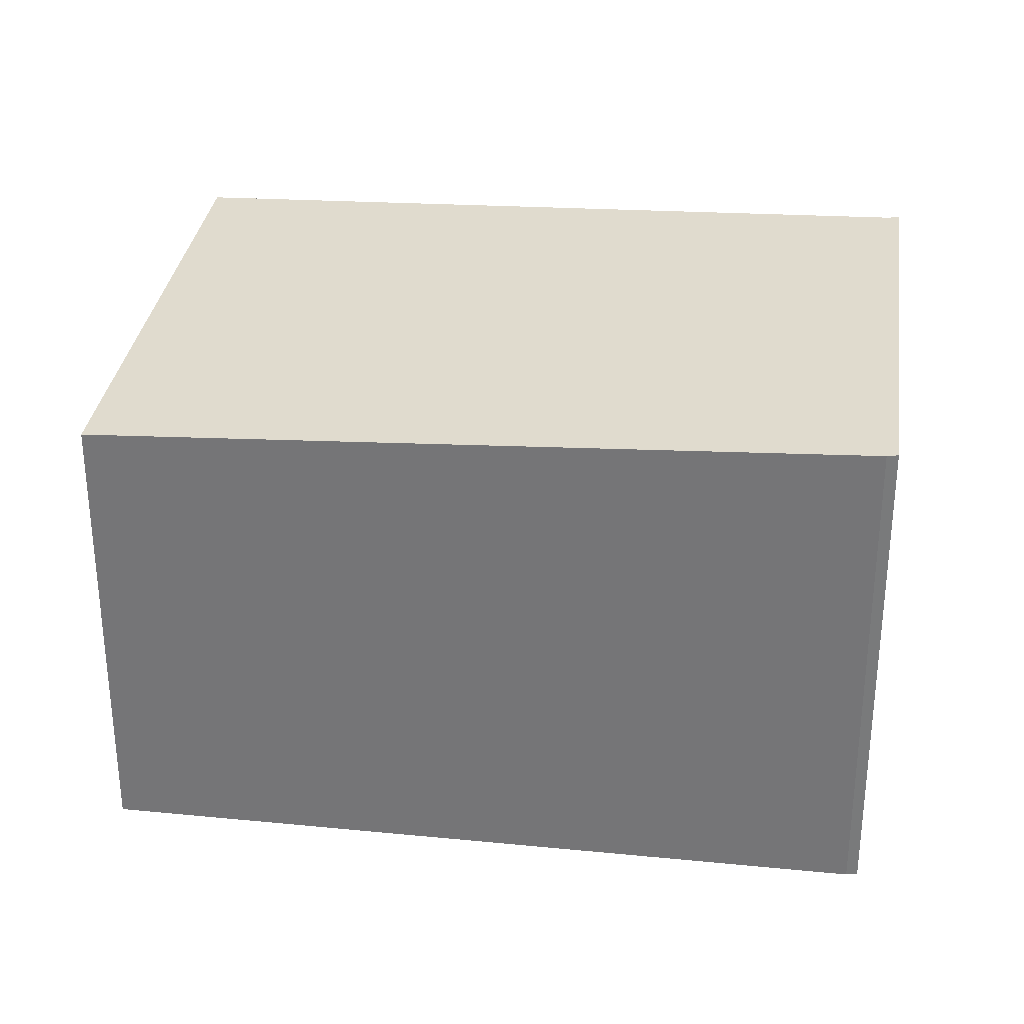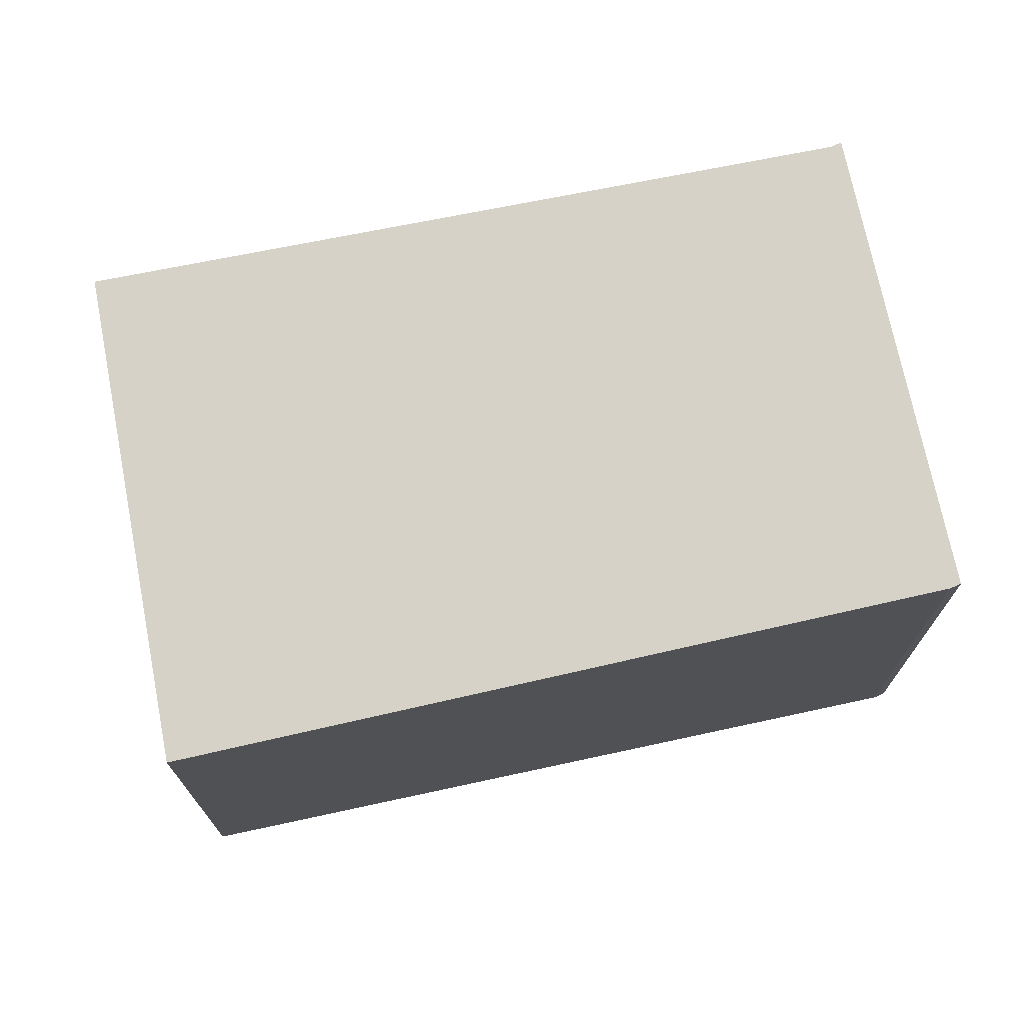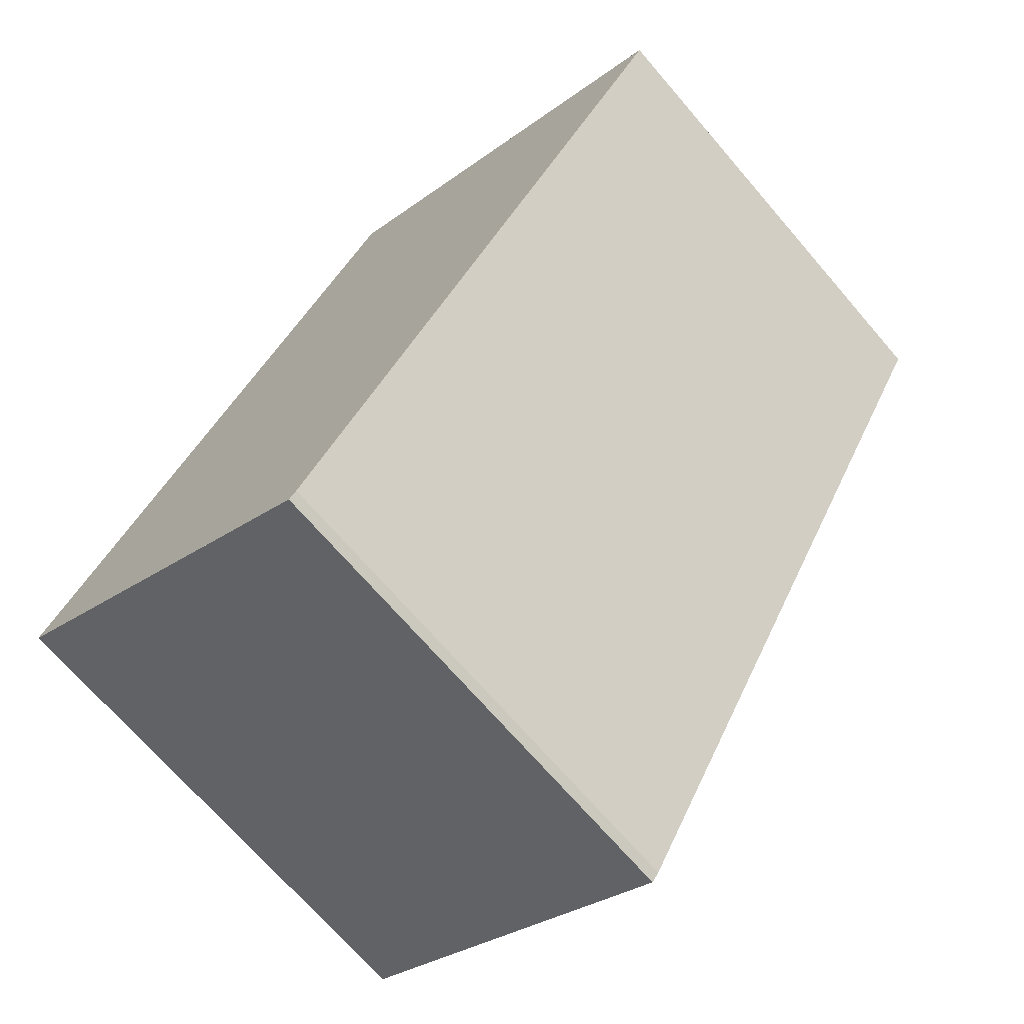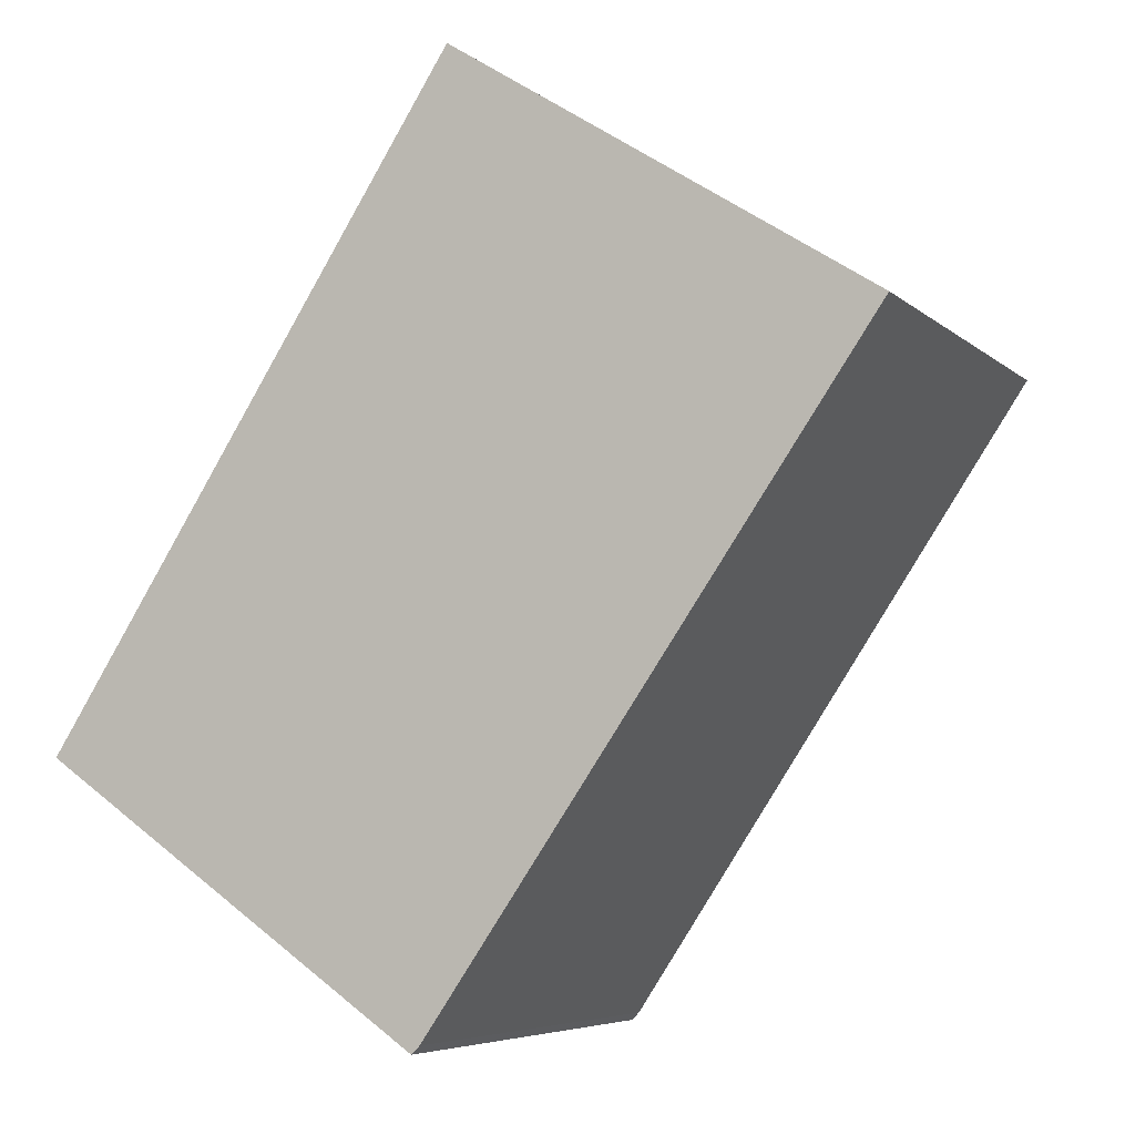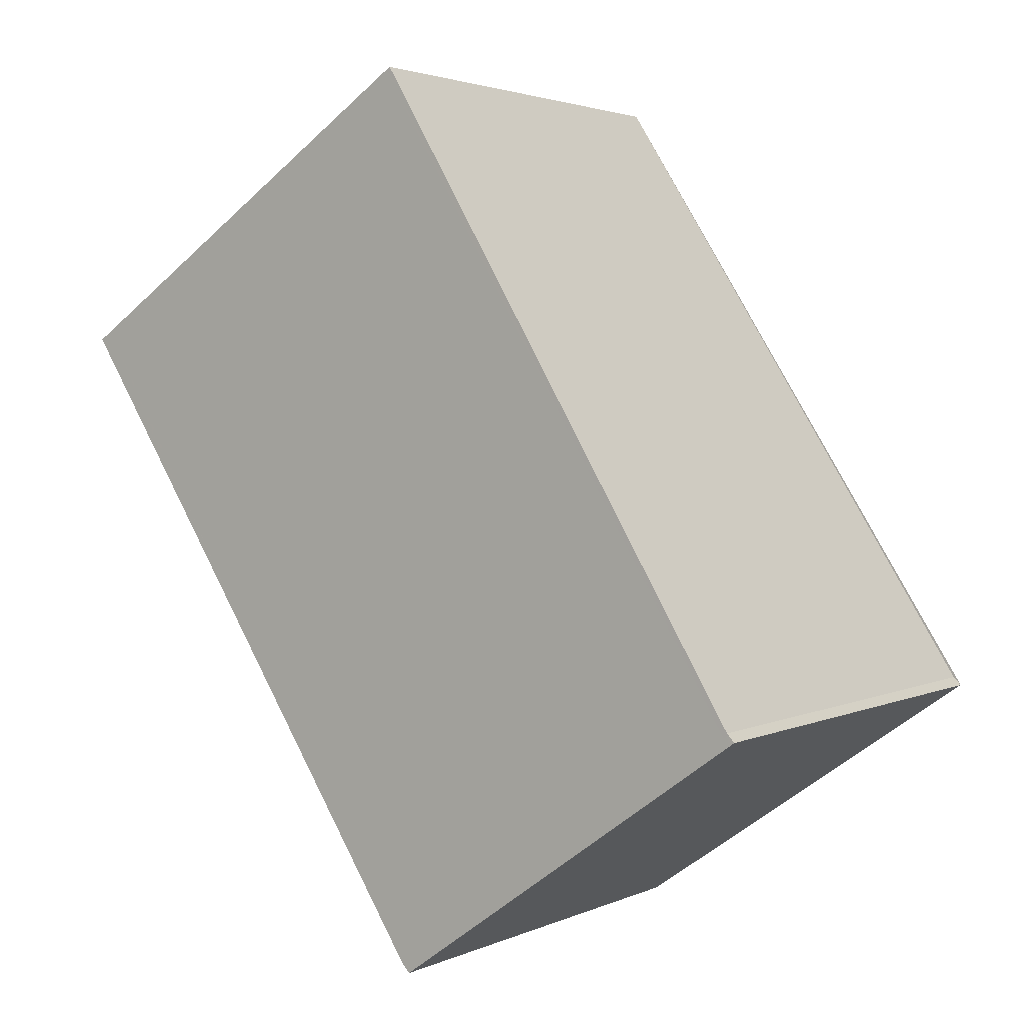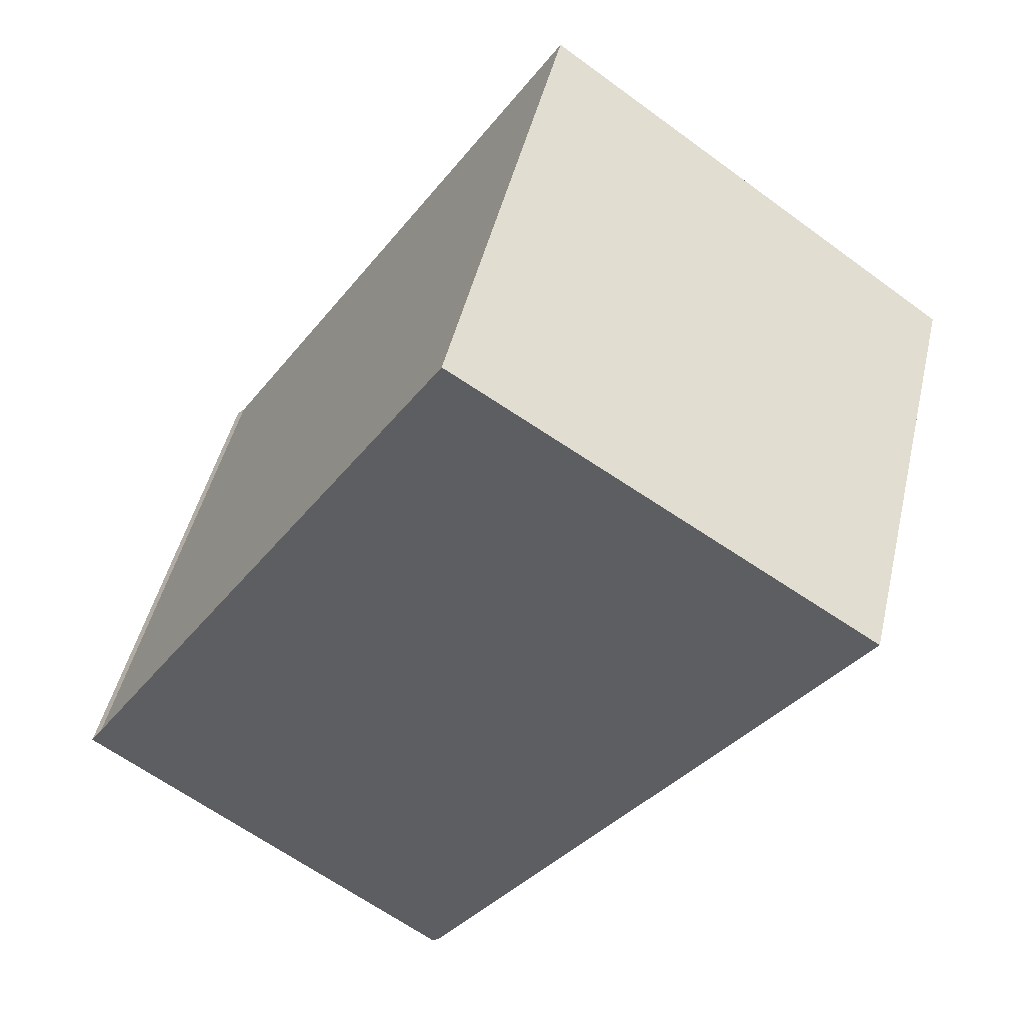
<metadata>
{"format":"obj","ext":"obj","renderer":"f3d","projection":"perspective","resolution":1024,"background":"white","views":[{"elev":32.2,"azim":-47.6,"up":"+Z"},{"elev":73.6,"azim":-67.7,"up":"+Z"},{"elev":-69.7,"azim":-139.3,"up":"+Y"},{"elev":-6.0,"azim":-156.0,"up":"+Y"},{"elev":2.6,"azim":33.0,"up":"+Y"},{"elev":46.4,"azim":-167.0,"up":"+Y"}]}
</metadata>
<code>
v -803.6 -1035 1.808
v -802 -1034 1.915
v -800.5 -1036 2.057
v -800.4 -1036 2.06
v -801.9 -1037 1.962
v -801.9 -1037 1.959
v -803.6 -1035 1.811
v -802.7 -1036 1.892
v -803.5 -1035 1.814
v -802 -1034 1.919
v -803.6 -1035 1.811
v -801.6 -1034 1.951
v -803.2 -1035 1.85
v -803.2 -1035 1.848
v -801.7 -1034 1.949
v -800.5 -1036 2.058
v -802 -1034 1.917
v -802.7 -1035 1.879
v -801.5 -1037 1.988
v -803.1 -1034 1.845
v -802.3 -1036 1.919
v -801.2 -1035 1.992
v -802.7 -1036 1.889
v -800.5 -1036 2.056
v -801.5 -1037 1.986
v -801.9 -1037 1.96
v -802 -1034 1.914
v -803.1 -1034 1.841
v -802.7 -1036 1.889
v -801.2 -1035 1.993
v -800.5 -1036 2.058
v -803.6 -1035 1.811
v -803.6 -1035 1.808
v -803.6 -1035 0
v -803.6 -1035 0
v -802 -1034 1.919
v -802 -1034 1.915
v -802 -1034 0
v -802 -1034 0
v -800.5 -1036 2.058
v -800.5 -1036 2.057
v -800.5 -1036 0
v -800.5 -1036 0
v -800.5 -1036 2.058
v -800.4 -1036 2.06
v -800.4 -1036 0
v -800.5 -1036 0
v -801.9 -1037 1.96
v -801.9 -1037 1.962
v -801.9 -1037 -2.22e-16
v -801.9 -1037 0
v -802.7 -1036 1.892
v -801.9 -1037 1.959
v -801.9 -1037 2.22e-16
v -802.7 -1036 2.22e-16
v -803.1 -1034 1.841
v -803.6 -1035 1.811
v -803.6 -1035 0
v -803.1 -1034 0
v -802.7 -1036 1.889
v -802.7 -1036 1.892
v -802.7 -1036 2.22e-16
v -802.7 -1036 0
v -801.6 -1034 1.951
v -802 -1034 1.919
v -802 -1034 0
v -801.6 -1034 0
v -803.6 -1035 1.808
v -803.6 -1035 1.811
v -803.6 -1035 -2.22e-16
v -803.6 -1035 0
v -801.2 -1035 1.993
v -801.6 -1034 1.951
v -801.6 -1034 0
v -801.2 -1035 2.22e-16
v -803.6 -1035 1.811
v -803.2 -1035 1.848
v -803.2 -1035 2.22e-16
v -803.6 -1035 -2.22e-16
v -801.5 -1037 1.988
v -800.5 -1036 2.058
v -800.5 -1036 0
v -801.5 -1037 -2.22e-16
v -801.9 -1037 1.962
v -801.5 -1037 1.988
v -801.5 -1037 -2.22e-16
v -801.9 -1037 -2.22e-16
v -801.9 -1037 1.959
v -801.9 -1037 1.96
v -801.9 -1037 0
v -801.9 -1037 2.22e-16
v -802 -1034 1.915
v -802 -1034 1.914
v -802 -1034 0
v -802 -1034 0
v -802 -1034 1.914
v -803.1 -1034 1.841
v -803.1 -1034 0
v -802 -1034 0
v -803.2 -1035 1.848
v -802.7 -1036 1.889
v -802.7 -1036 0
v -803.2 -1035 2.22e-16
v -800.5 -1036 2.057
v -801.2 -1035 1.993
v -801.2 -1035 2.22e-16
v -800.5 -1036 0
v -800.4 -1036 2.06
v -800.5 -1036 2.058
v -800.5 -1036 0
v -800.4 -1036 0
v -803.6 -1035 0
v -802 -1034 0
v -800.5 -1036 0
v -800.4 -1036 0
v -801.9 -1037 0
v -801.9 -1037 0
f 14 11 9 13
f 18 13 9 20
f 20 9 7 28
f 11 1 7 9
f 26 6 8 23 21 25
f 23 8 29
f 24 22 30 3 31
f 17 10 12 15
f 25 21 22 24
f 20 17 15 18
f 21 18 15 22
f 23 13 18 21
f 24 16 19 25
f 25 19 5 26
f 27 2 10 17
f 28 27 17 20
f 29 14 13 23
f 22 15 12 30
f 31 4 16 24
f 33 34 35 32
f 37 38 39 36
f 41 42 43 40
f 45 46 47 44
f 49 50 51 48
f 53 54 55 52
f 57 58 59 56
f 61 62 63 60
f 65 66 67 64
f 69 70 71 68
f 73 74 75 72
f 77 78 79 76
f 81 82 83 80
f 85 86 87 84
f 89 90 91 88
f 93 94 95 92
f 97 98 99 96
f 101 102 103 100
f 105 106 107 104
f 109 110 111 108
f 113 114 115 116 117 112

</code>
